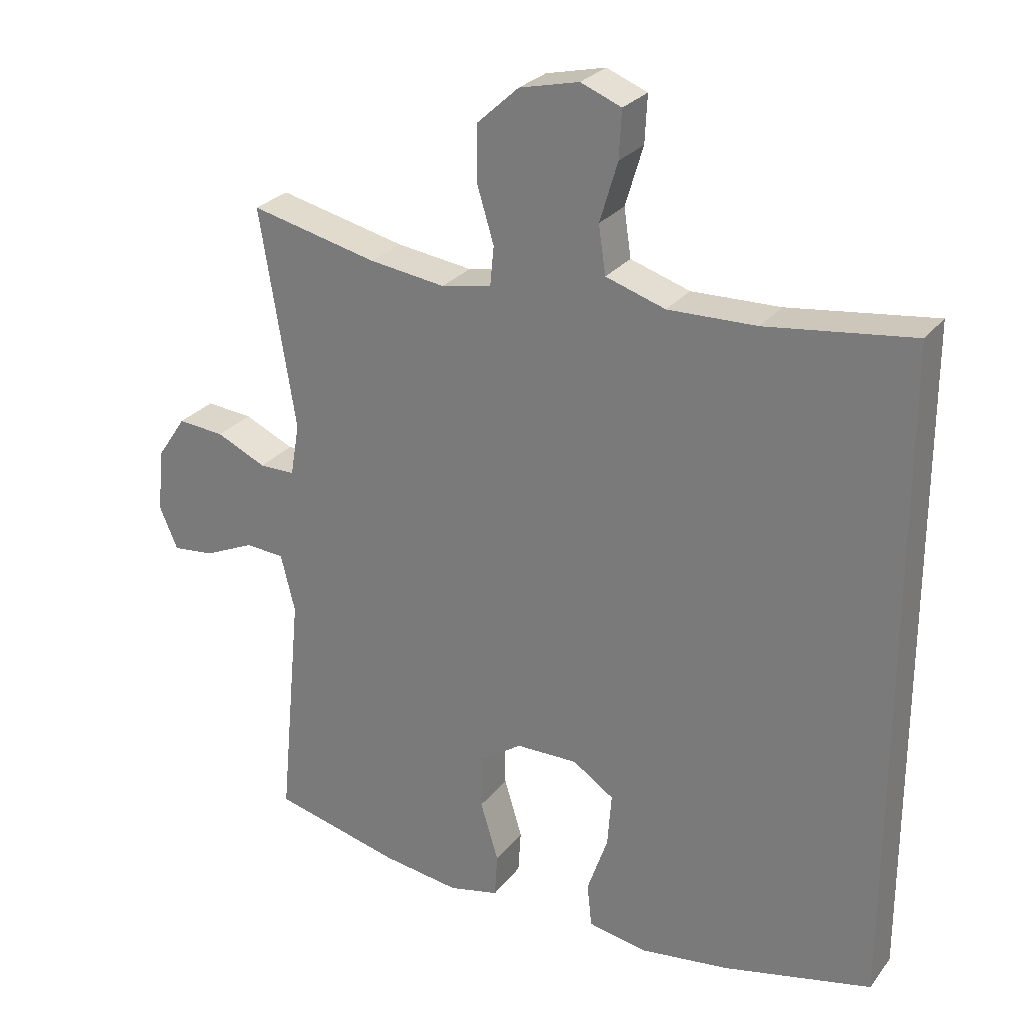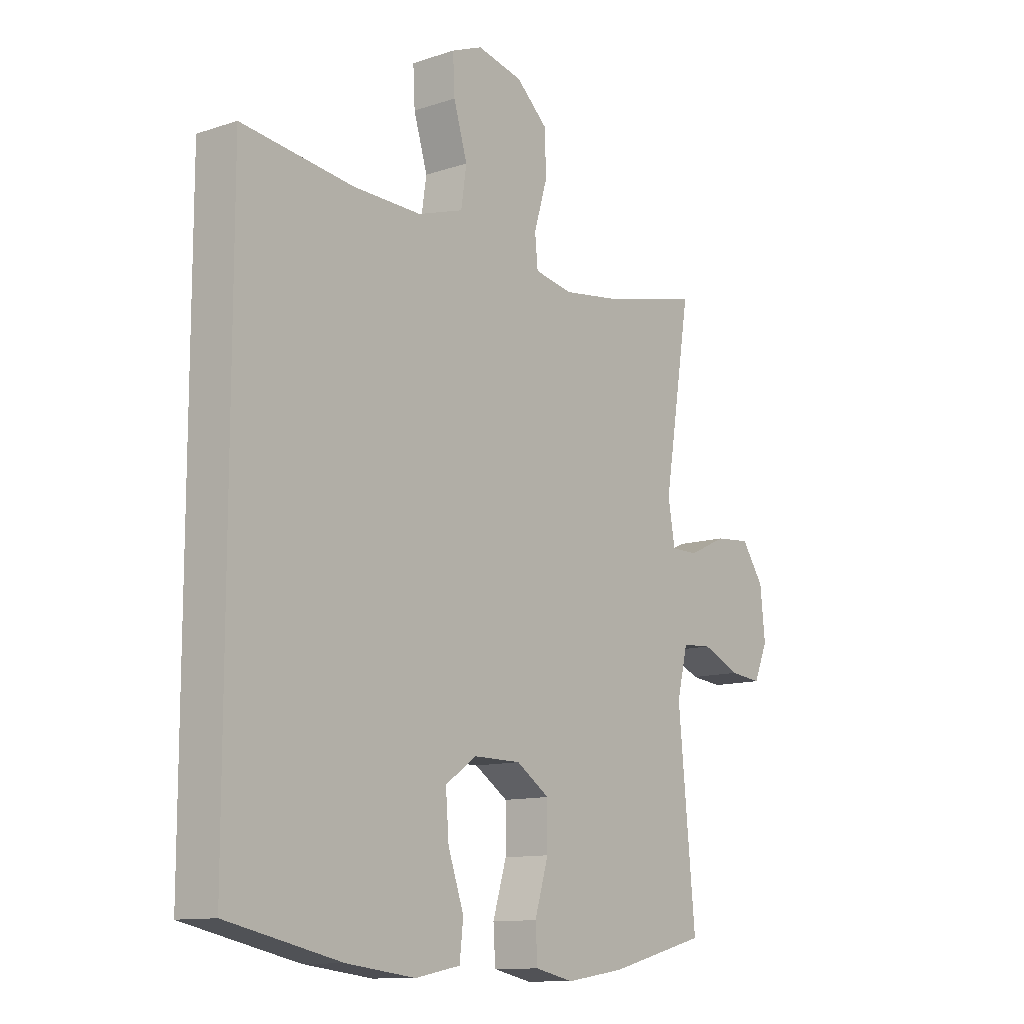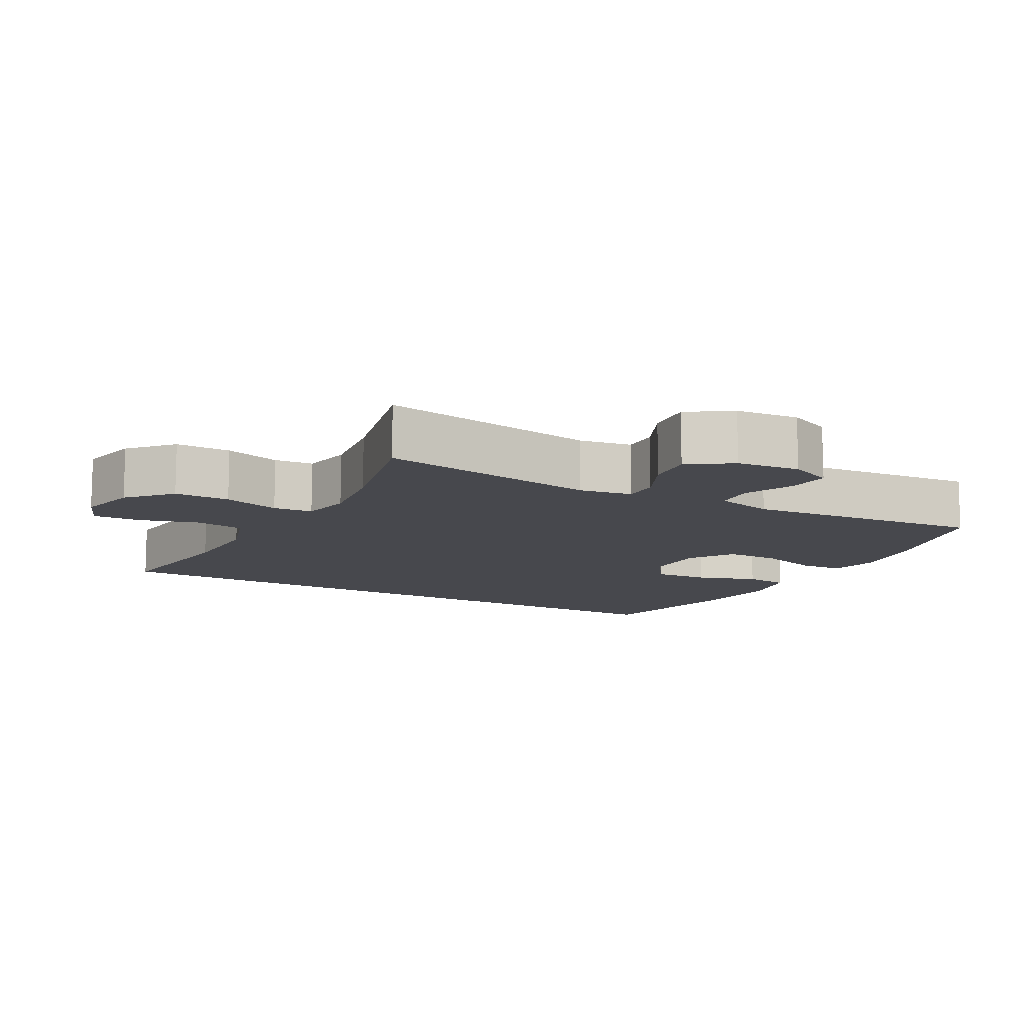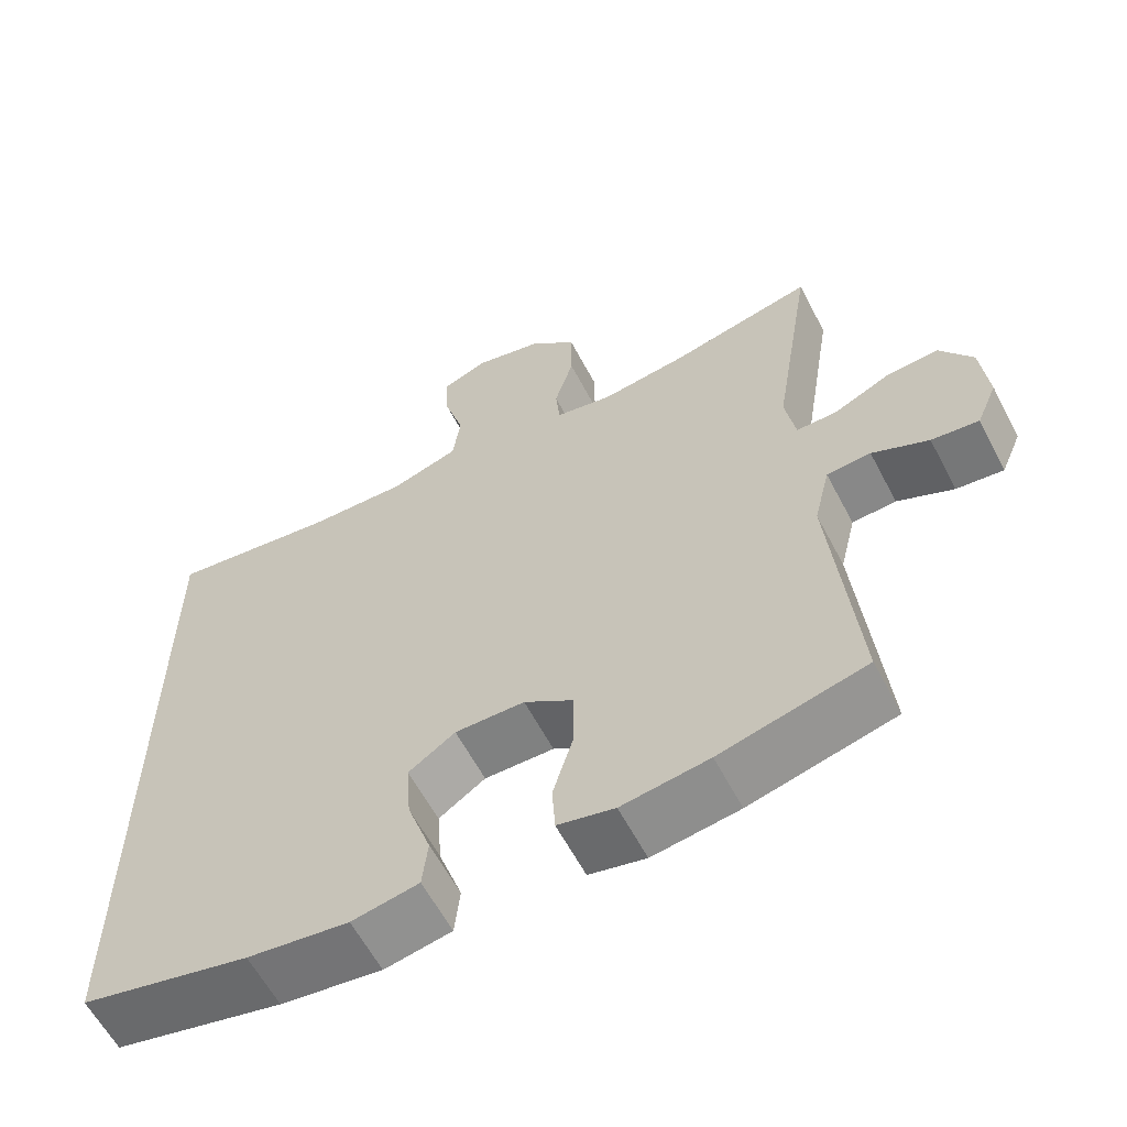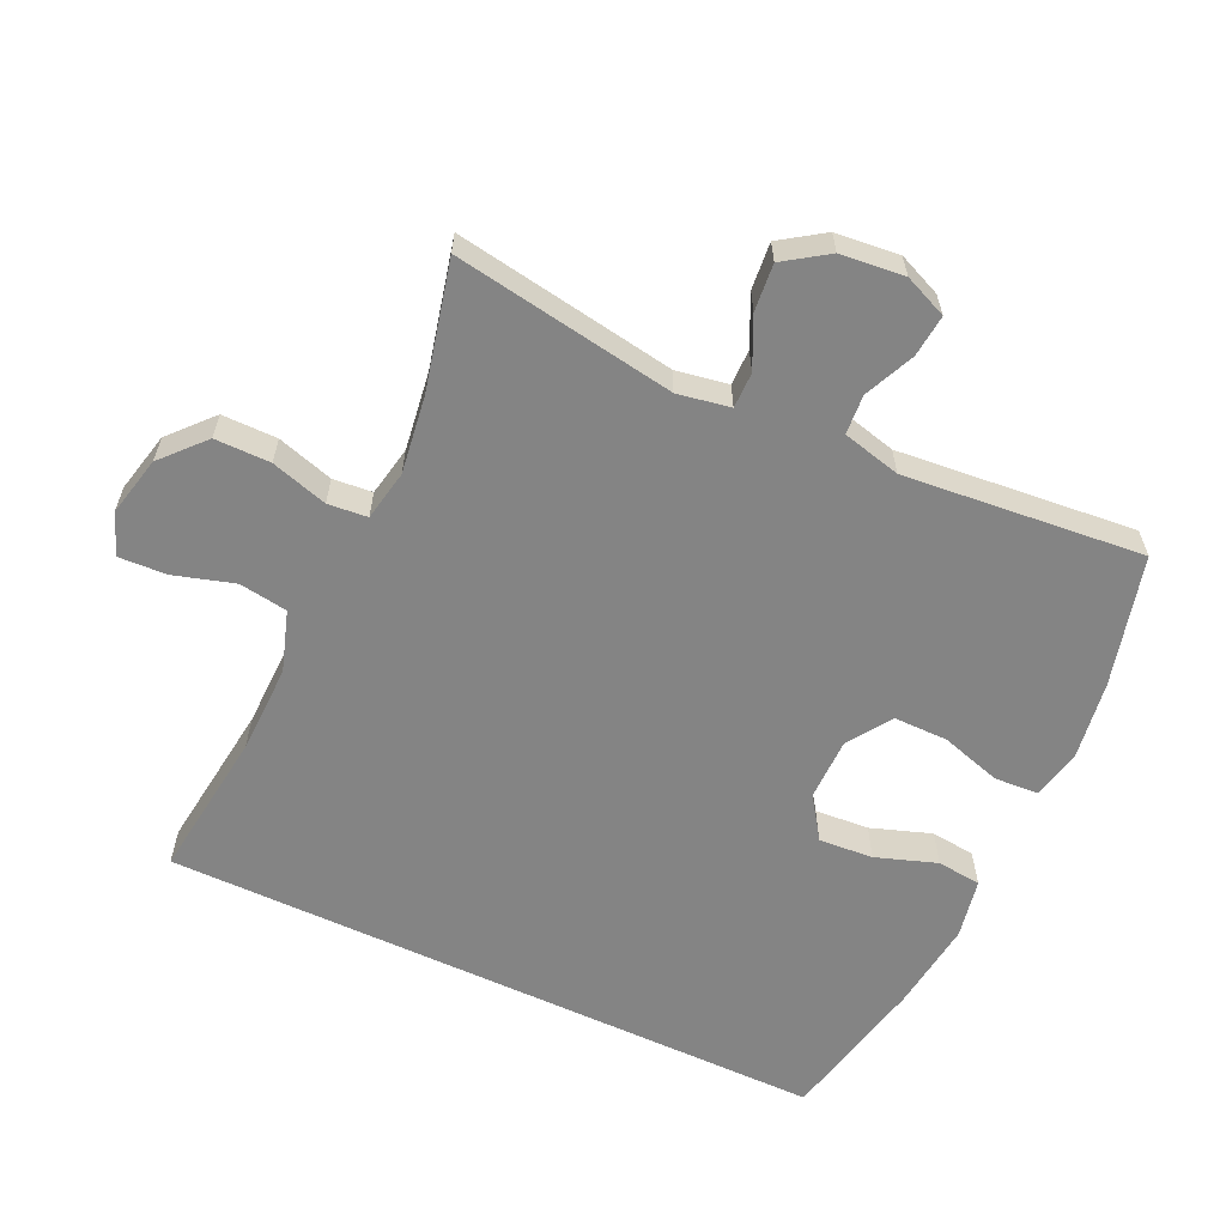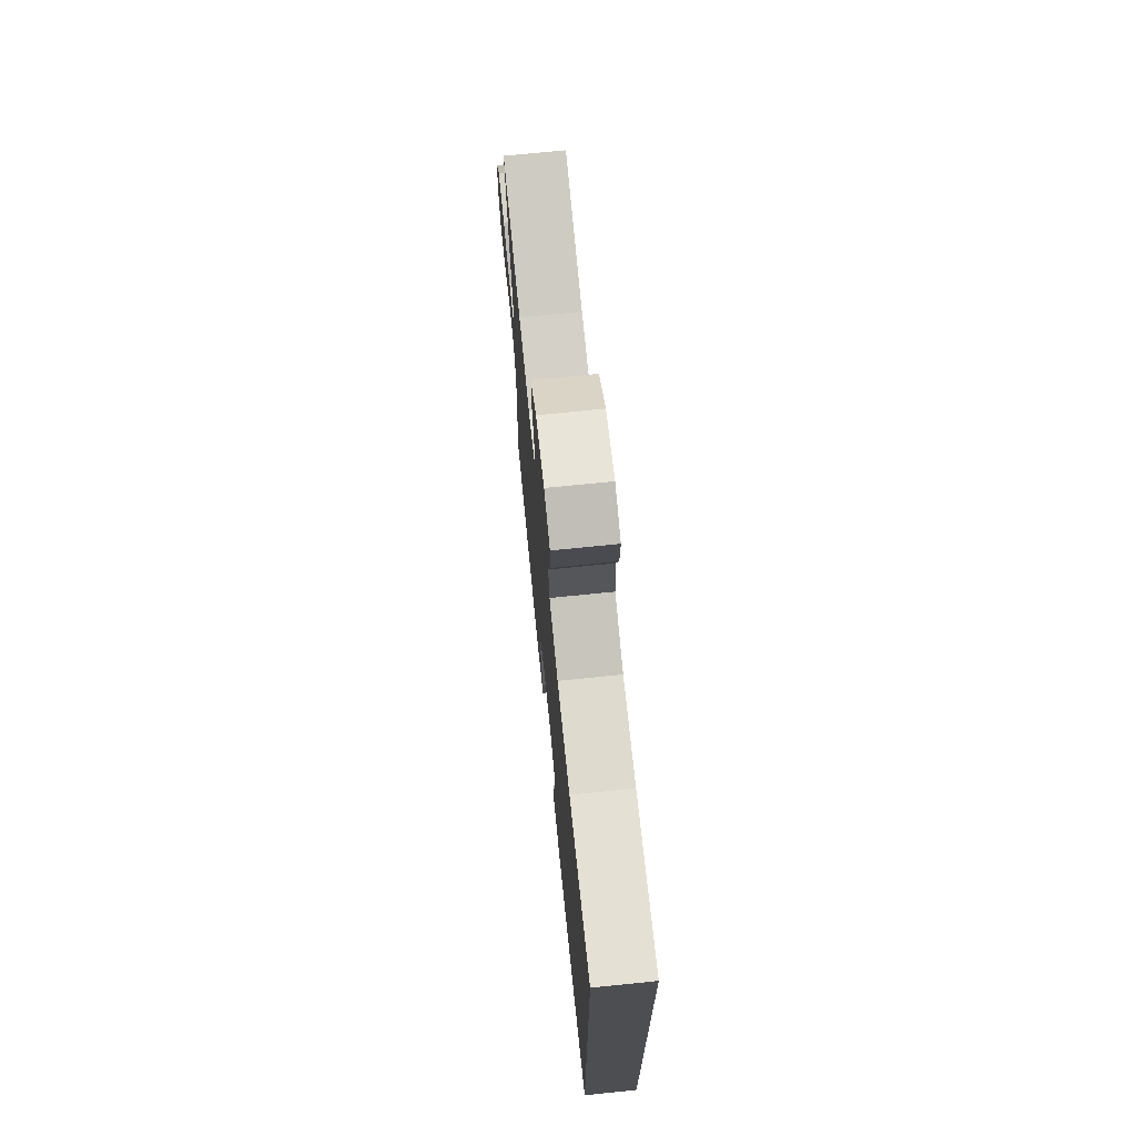
<metadata>
{"format":"obj","ext":"obj","renderer":"f3d","projection":"perspective","resolution":1024,"background":"white","views":[{"elev":26.6,"azim":-151.0,"up":"+Z"},{"elev":-11.7,"azim":-51.4,"up":"+Z"},{"elev":-11.8,"azim":61.1,"up":"+Y"},{"elev":-60.5,"azim":27.6,"up":"+Z"},{"elev":-61.3,"azim":65.0,"up":"+Y"},{"elev":72.3,"azim":-95.8,"up":"+Z"}]}
</metadata>
<code>
o path8328
v -0.2962 0.0375 -0.5664
v -0.1614 0.0375 -0.5833
v -0.07218 0.0375 -0.5661
v -0.06497 0.0375 -0.5001
v -0.09617 0.0375 -0.4095
v -0.1022 0.0375 -0.3286
v -0.03988 0.0375 -0.2857
v 0.05317 0.0375 -0.2863
v 0.1189 0.0375 -0.3302
v 0.1187 0.0375 -0.4115
v 0.09154 0.0375 -0.5019
v 0.09556 0.0375 -0.5675
v 0.1712 0.0375 -0.5842
v 0.2872 0.0375 -0.5669
v 0.4811 0.0375 -0.5172
v 0.4472 0.0375 -0.1601
v 0.4687 0.0375 -0.07286
v 0.5274 0.0375 -0.0684
v 0.6027 0.0375 -0.1019
v 0.6657 0.0375 -0.1084
v 0.6933 0.0375 -0.04393
v 0.6835 0.0375 0.05128
v 0.6398 0.0375 0.1159
v 0.5694 0.0375 0.1094
v 0.4946 0.0375 0.07442
v 0.4411 0.0375 0.0743
v 0.4275 0.0375 0.153
v 0.4811 0.0375 0.4845
v 0.2897 0.0375 0.439
v 0.175 0.0375 0.4228
v 0.09943 0.0375 0.4372
v 0.09384 0.0375 0.4962
v 0.1192 0.0375 0.5808
v 0.1191 0.0375 0.664
v 0.05568 0.0375 0.7216
v -0.03427 0.0375 0.7422
v -0.09542 0.0375 0.7173
v -0.09182 0.0375 0.6459
v -0.06496 0.0375 0.5562
v -0.07572 0.0375 0.4836
v -0.1657 0.0375 0.4542
v -0.2994 0.0375 0.4569
v -0.5208 0.0375 0.4845
v -0.5208 0.0375 -0.5172
v -0.2962 -0.0375 -0.5664
v -0.1614 -0.0375 -0.5833
v -0.07218 -0.0375 -0.5661
v -0.06497 -0.0375 -0.5001
v -0.09617 -0.0375 -0.4095
v -0.1022 -0.0375 -0.3286
v -0.03988 -0.0375 -0.2857
v 0.05317 -0.0375 -0.2863
v 0.1189 -0.0375 -0.3302
v 0.1187 -0.0375 -0.4115
v 0.09154 -0.0375 -0.5019
v 0.09556 -0.0375 -0.5675
v 0.1712 -0.0375 -0.5842
v 0.2872 -0.0375 -0.5669
v 0.4811 -0.0375 -0.5172
v 0.4472 -0.0375 -0.1601
v 0.4687 -0.0375 -0.07286
v 0.5274 -0.0375 -0.0684
v 0.6027 -0.0375 -0.1019
v 0.6657 -0.0375 -0.1084
v 0.6933 -0.0375 -0.04393
v 0.6835 -0.0375 0.05128
v 0.6398 -0.0375 0.1159
v 0.5694 -0.0375 0.1094
v 0.4946 -0.0375 0.07442
v 0.4411 -0.0375 0.0743
v 0.4275 -0.0375 0.153
v 0.4811 -0.0375 0.4845
v 0.2897 -0.0375 0.439
v 0.175 -0.0375 0.4228
v 0.09943 -0.0375 0.4372
v 0.09384 -0.0375 0.4962
v 0.1192 -0.0375 0.5808
v 0.1191 -0.0375 0.664
v 0.05568 -0.0375 0.7216
v -0.03427 -0.0375 0.7422
v -0.09542 -0.0375 0.7173
v -0.09182 -0.0375 0.6459
v -0.06496 -0.0375 0.5562
v -0.07572 -0.0375 0.4836
v -0.1657 -0.0375 0.4542
v -0.2994 -0.0375 0.4569
v -0.5208 -0.0375 0.4845
v -0.5208 -0.0375 -0.5172
v 0.05568 0.0375 0.7216
v -0.03427 0.0375 0.7422
v -0.09542 0.0375 0.7173
v -0.09542 0.0375 0.7173
v 0.1191 0.0375 0.664
v -0.09182 0.0375 0.6459
v 0.1192 0.0375 0.5808
v -0.06496 0.0375 0.5562
v 0.09384 0.0375 0.4962
v -0.07572 0.0375 0.4836
v -0.07572 0.0375 0.4836
v 0.09943 0.0375 0.4372
v 0.09943 0.0375 0.4372
v -0.5208 0.0375 0.4845
v -0.5208 0.0375 0.4845
v -0.5208 0.0375 -0.5172
v -0.5208 0.0375 -0.5172
v -0.1657 0.0375 0.4542
v -0.2994 0.0375 0.4569
v 0.4811 0.0375 0.4845
v 0.4811 0.0375 0.4845
v 0.2897 0.0375 0.439
v 0.175 0.0375 0.4228
v 0.4275 0.0375 0.153
v 0.4411 0.0375 0.0743
v 0.4411 0.0375 0.0743
v 0.6835 0.0375 0.05128
v 0.6398 0.0375 0.1159
v 0.6398 0.0375 0.1159
v 0.5694 0.0375 0.1094
v 0.4946 0.0375 0.07442
v 0.6933 0.0375 -0.04393
v 0.6657 0.0375 -0.1084
v 0.6657 0.0375 -0.1084
v 0.4687 0.0375 -0.07286
v 0.4687 0.0375 -0.07286
v 0.5274 0.0375 -0.0684
v 0.6027 0.0375 -0.1019
v 0.4472 0.0375 -0.1601
v -0.03988 0.0375 -0.2857
v 0.05317 0.0375 -0.2863
v -0.1022 0.0375 -0.3286
v 0.1189 0.0375 -0.3302
v -0.09617 0.0375 -0.4095
v 0.1187 0.0375 -0.4115
v -0.06497 0.0375 -0.5001
v 0.09154 0.0375 -0.5019
v 0.4811 0.0375 -0.5172
v 0.4811 0.0375 -0.5172
v -0.07218 0.0375 -0.5661
v -0.07218 0.0375 -0.5661
v 0.09556 0.0375 -0.5675
v 0.09556 0.0375 -0.5675
v -0.2962 0.0375 -0.5664
v 0.2872 0.0375 -0.5669
v -0.1614 0.0375 -0.5833
v 0.1712 0.0375 -0.5842
v 0.05568 -0.0375 0.7216
v -0.03427 -0.0375 0.7422
v -0.09542 -0.0375 0.7173
v -0.09542 -0.0375 0.7173
v 0.1191 -0.0375 0.664
v -0.09182 -0.0375 0.6459
v 0.1192 -0.0375 0.5808
v -0.06496 -0.0375 0.5562
v 0.09384 -0.0375 0.4962
v -0.07572 -0.0375 0.4836
v -0.07572 -0.0375 0.4836
v 0.09943 -0.0375 0.4372
v 0.09943 -0.0375 0.4372
v -0.5208 -0.0375 0.4845
v -0.5208 -0.0375 0.4845
v -0.5208 -0.0375 -0.5172
v -0.5208 -0.0375 -0.5172
v -0.1657 -0.0375 0.4542
v -0.2994 -0.0375 0.4569
v 0.4811 -0.0375 0.4845
v 0.4811 -0.0375 0.4845
v 0.2897 -0.0375 0.439
v 0.175 -0.0375 0.4228
v 0.4275 -0.0375 0.153
v 0.4411 -0.0375 0.0743
v 0.4411 -0.0375 0.0743
v 0.6835 -0.0375 0.05128
v 0.6398 -0.0375 0.1159
v 0.6398 -0.0375 0.1159
v 0.5694 -0.0375 0.1094
v 0.4946 -0.0375 0.07442
v 0.6933 -0.0375 -0.04393
v 0.6657 -0.0375 -0.1084
v 0.6657 -0.0375 -0.1084
v 0.4687 -0.0375 -0.07286
v 0.4687 -0.0375 -0.07286
v 0.5274 -0.0375 -0.0684
v 0.6027 -0.0375 -0.1019
v 0.4472 -0.0375 -0.1601
v -0.03988 -0.0375 -0.2857
v 0.05317 -0.0375 -0.2863
v -0.1022 -0.0375 -0.3286
v 0.1189 -0.0375 -0.3302
v -0.09617 -0.0375 -0.4095
v 0.1187 -0.0375 -0.4115
v -0.06497 -0.0375 -0.5001
v 0.09154 -0.0375 -0.5019
v 0.4811 -0.0375 -0.5172
v 0.4811 -0.0375 -0.5172
v -0.07218 -0.0375 -0.5661
v -0.07218 -0.0375 -0.5661
v 0.09556 -0.0375 -0.5675
v 0.09556 -0.0375 -0.5675
v -0.2962 -0.0375 -0.5664
v 0.2872 -0.0375 -0.5669
v -0.1614 -0.0375 -0.5833
v 0.1712 -0.0375 -0.5842
f 199 187 161
f 192 202 190
f 185 157 163
f 188 184 186
f 186 184 180
f 199 189 187
f 193 188 200
f 168 169 167
f 193 184 188
f 151 146 147
f 201 189 199
f 191 201 195
f 164 185 163
f 163 157 155
f 186 169 168
f 189 201 191
f 151 147 148
f 170 169 186
f 146 152 150
f 186 168 157
f 176 182 175
f 186 157 185
f 157 154 155
f 186 180 170
f 153 152 146
f 200 190 202
f 152 153 154
f 183 172 182
f 155 154 153
f 178 177 183
f 170 180 176
f 187 185 164
f 177 172 183
f 153 146 151
f 161 187 159
f 167 169 165
f 190 200 188
f 175 172 173
f 197 202 192
f 159 187 164
f 182 176 180
f 175 182 172
f 35 36 80 79
f 36 92 149 80
f 34 35 79 78
f 37 38 82 81
f 33 34 78 77
f 38 39 83 82
f 32 33 77 76
f 39 99 156 83
f 101 32 76 158
f 103 105 162 160
f 40 41 85 84
f 42 43 87 86
f 109 29 73 166
f 41 42 86 85
f 29 30 74 73
f 30 31 75 74
f 27 28 72 71
f 114 27 71 171
f 22 117 174 66
f 23 24 68 67
f 24 25 69 68
f 25 26 70 69
f 21 22 66 65
f 122 21 65 179
f 124 18 62 181
f 19 20 64 63
f 18 19 63 62
f 16 17 61 60
f 7 8 52 51
f 6 7 51 50
f 8 9 53 52
f 5 6 50 49
f 9 10 54 53
f 4 5 49 48
f 10 11 55 54
f 137 16 60 194
f 139 4 48 196
f 11 141 198 55
f 44 1 45 88
f 14 15 59 58
f 2 3 47 46
f 1 2 46 45
f 13 14 58 57
f 12 13 57 56
f 142 104 130
f 135 133 145
f 128 106 100
f 131 129 127
f 129 123 127
f 142 130 132
f 136 143 131
f 111 110 112
f 136 131 127
f 94 90 89
f 144 142 132
f 134 138 144
f 107 106 128
f 106 98 100
f 129 111 112
f 132 134 144
f 94 91 90
f 113 129 112
f 89 93 95
f 129 100 111
f 119 118 125
f 129 128 100
f 100 98 97
f 129 113 123
f 96 89 95
f 143 145 133
f 95 97 96
f 126 125 115
f 98 96 97
f 121 126 120
f 113 119 123
f 130 107 128
f 120 126 115
f 96 94 89
f 104 102 130
f 110 108 112
f 133 131 143
f 118 116 115
f 140 135 145
f 102 107 130
f 125 123 119
f 118 115 125

</code>
